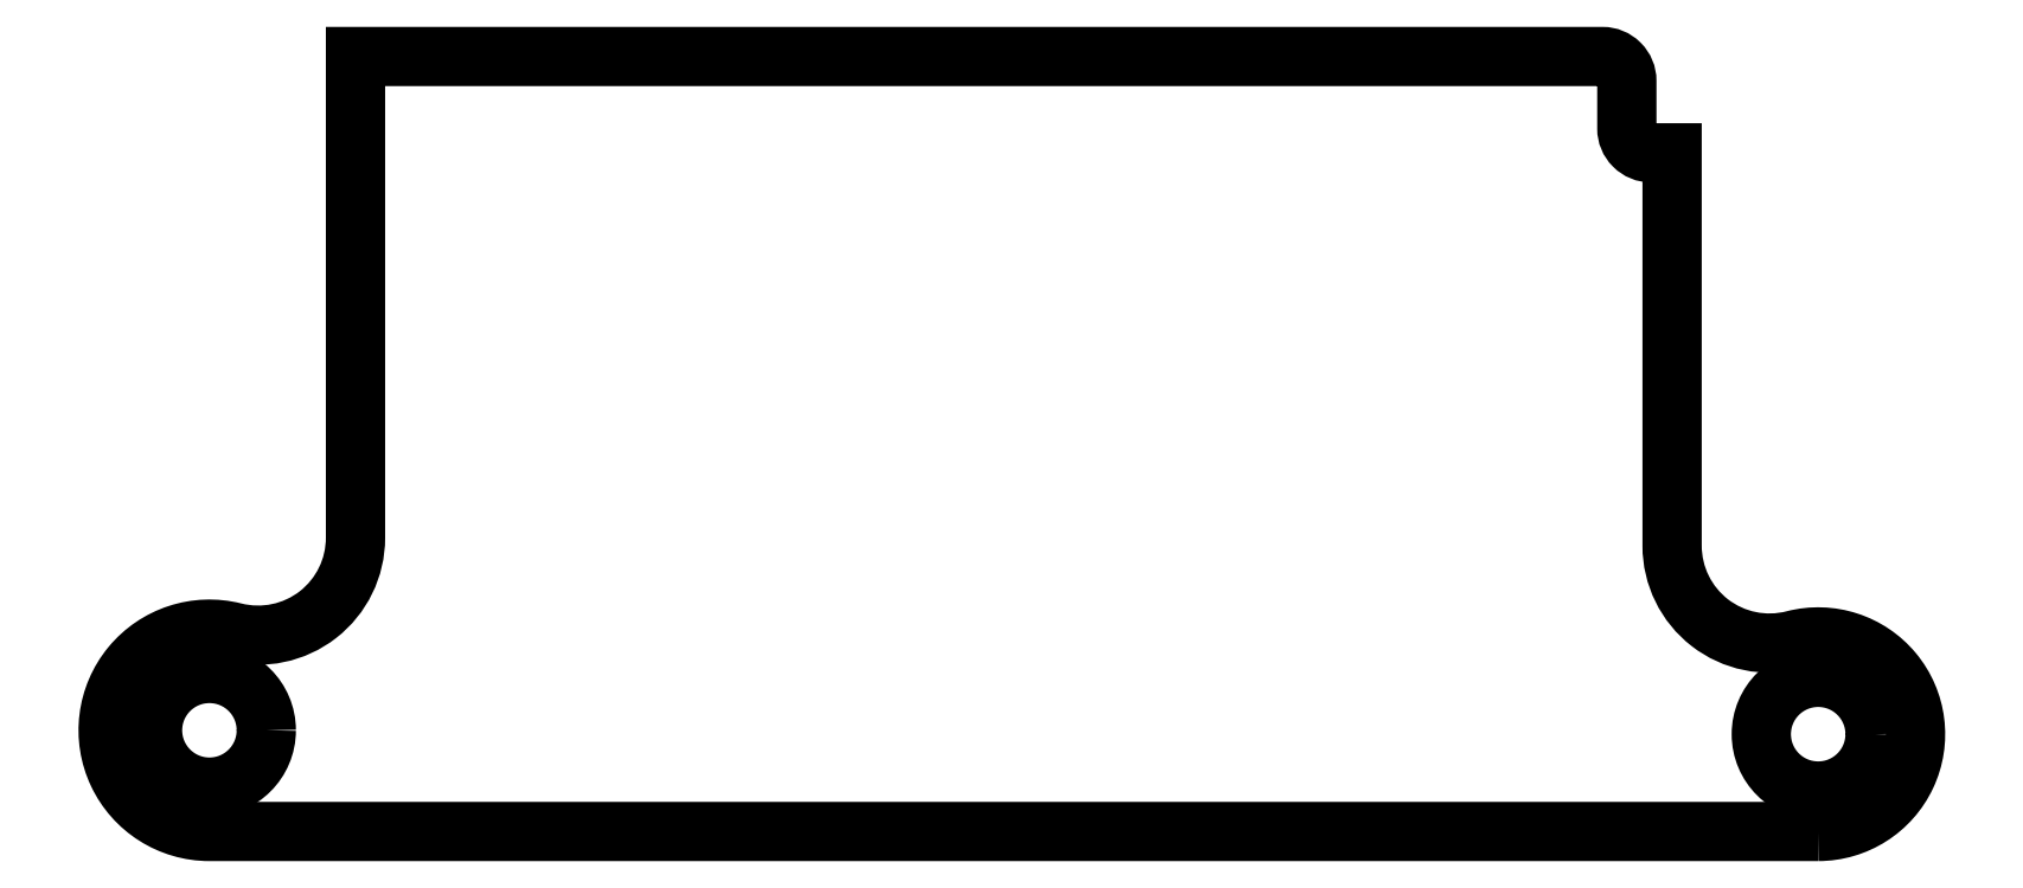
<metadata>
{"format":"dxf","ext":"dxf","renderer":"ezdxf+matplotlib","layout":"modelspace","background":"white","min_lineweight":24,"dpi":150}
</metadata>
<code>
0
SECTION
2
ENTITIES
0
CIRCLE
8
0
10
-1.373
20
0.4997
30
3.106e-31
40
0.073
0
CIRCLE
8
0
10
-3.438
20
0.5047
30
-3.106e-31
40
0.073
0
LWPOLYLINE
8
0
90
12
70
1
43
0
10
-1.373
20
0.3747
10
-3.438
20
0.3747
42
-1.132
10
-3.406
20
0.6307
42
0.4887
10
-3.251
20
0.7519
10
-3.251
20
1.37
10
-1.65
20
1.37
42
-0.4142
10
-1.619
20
1.339
10
-1.619
20
1.278
42
0.4142
10
-1.588
20
1.247
10
-1.561
20
1.247
10
-1.561
20
0.7418
42
0.4903
10
-1.404
20
0.6207
42
-1.135
0
ENDSEC
0
EOF

</code>
